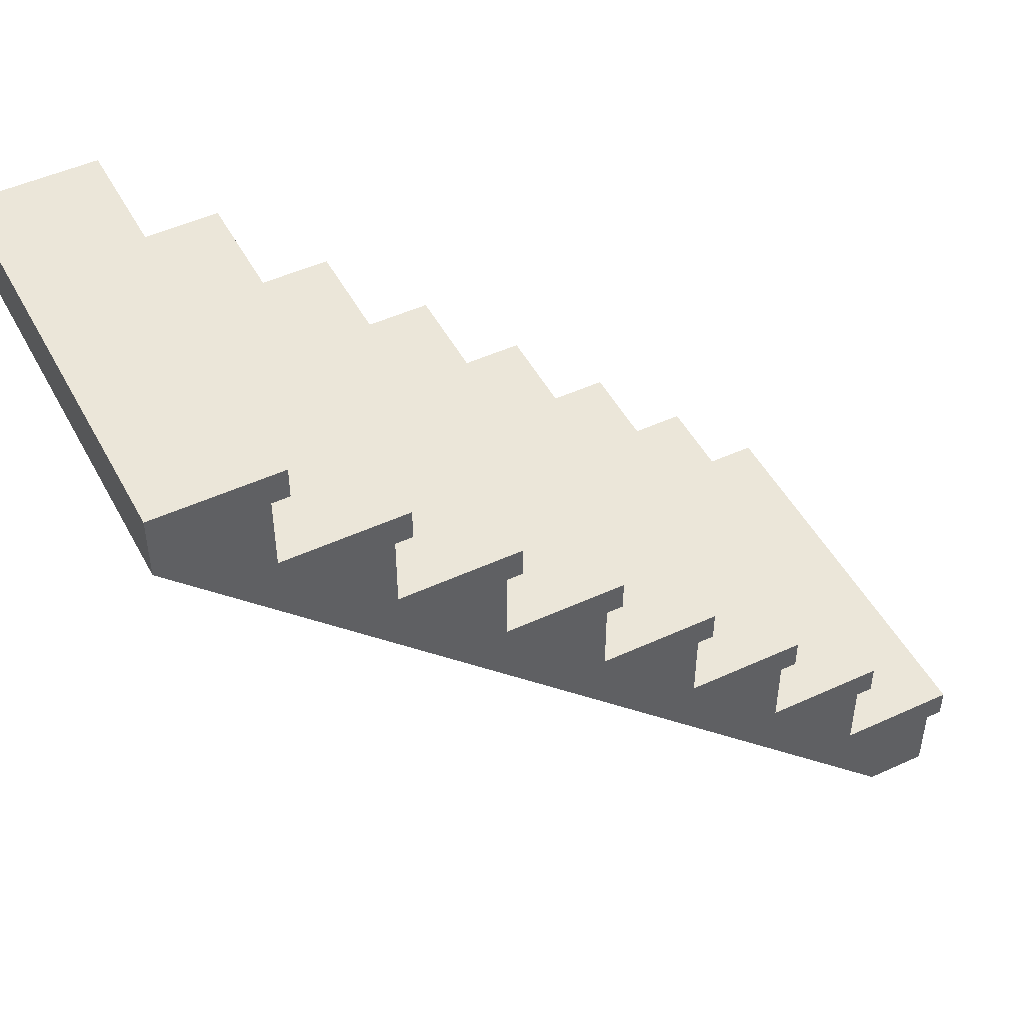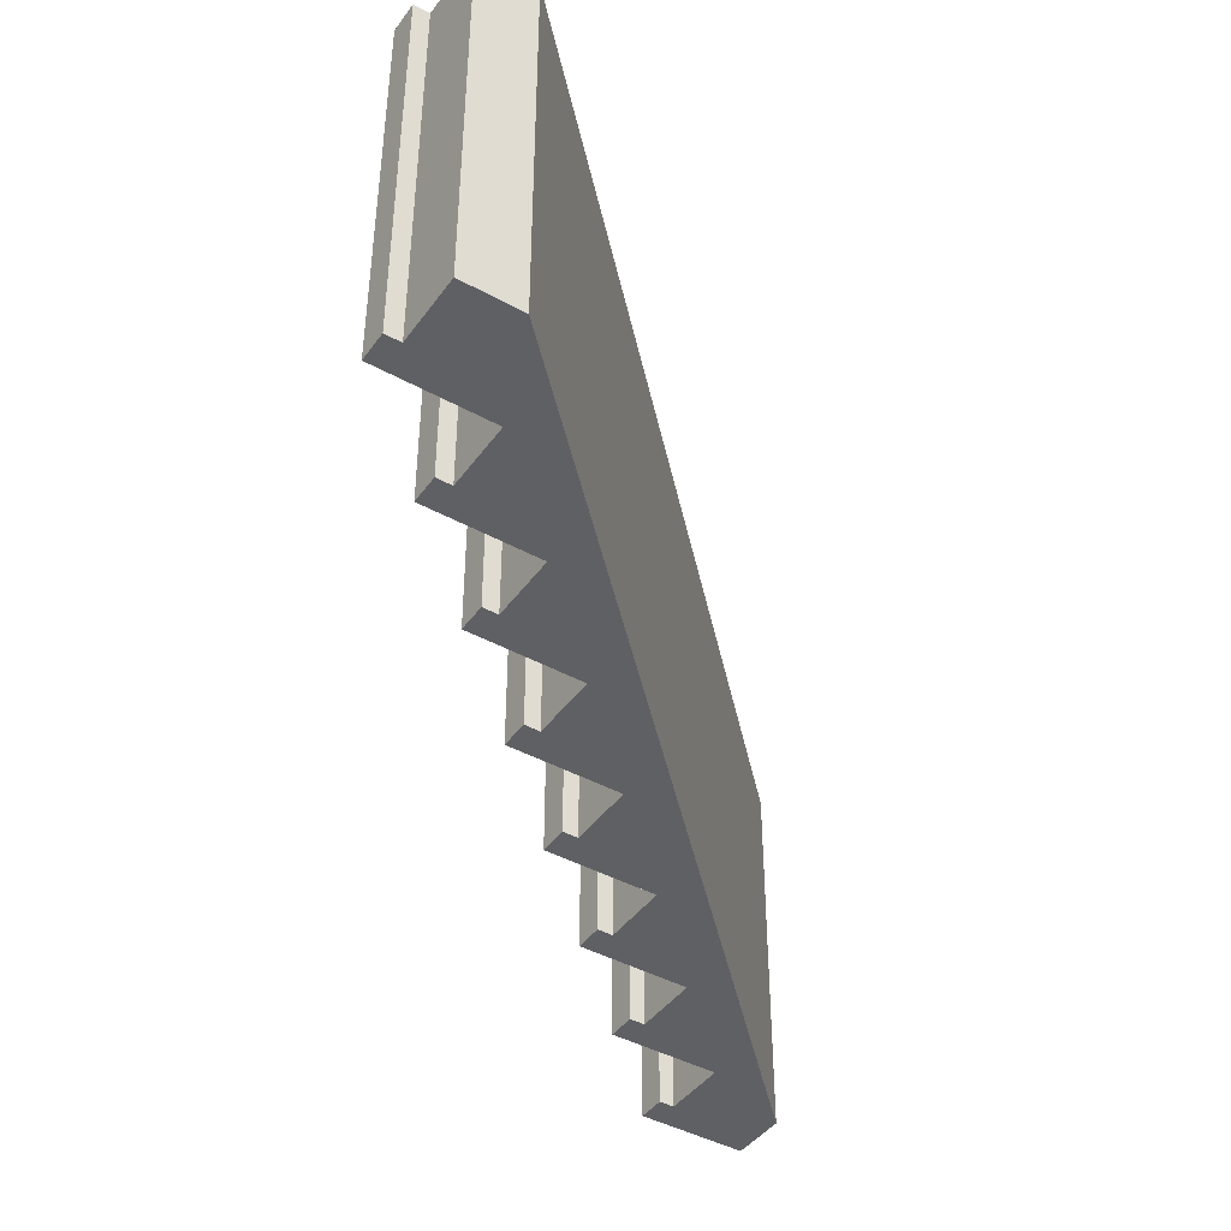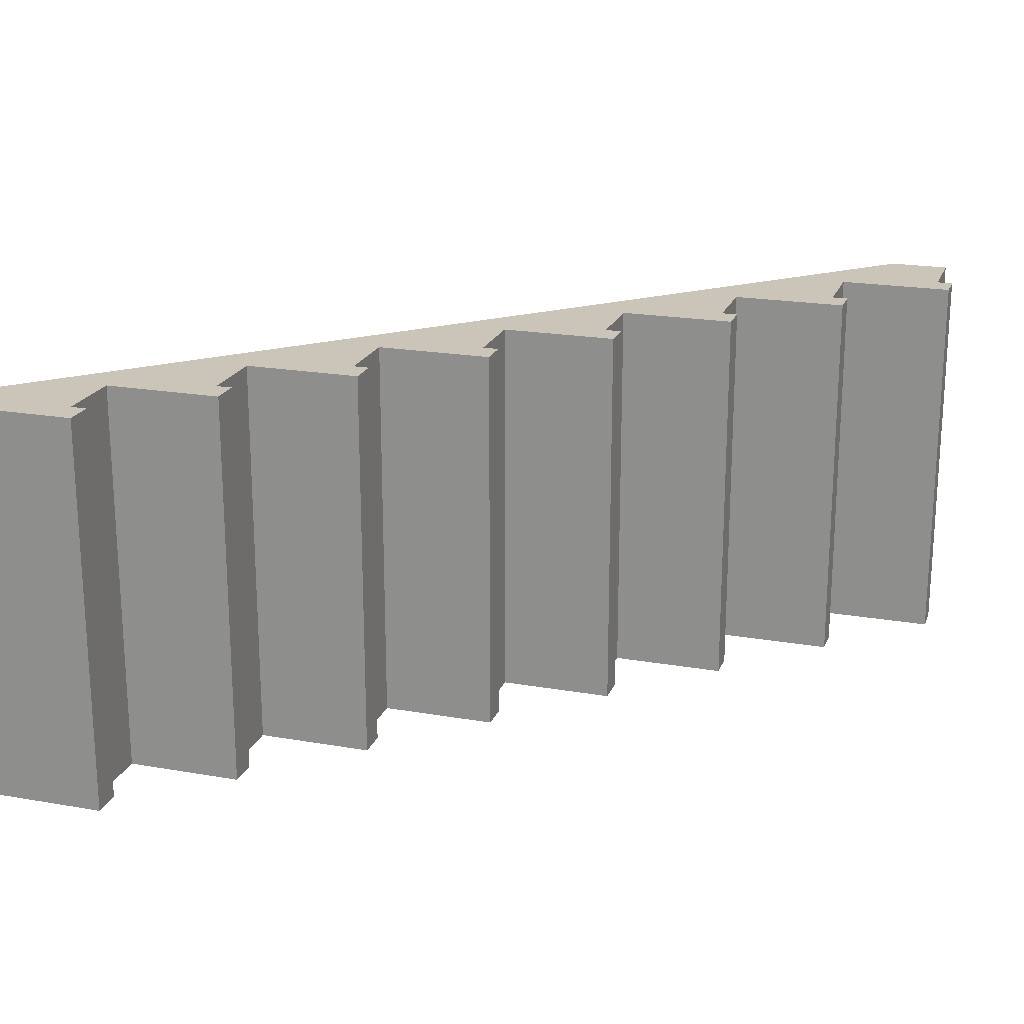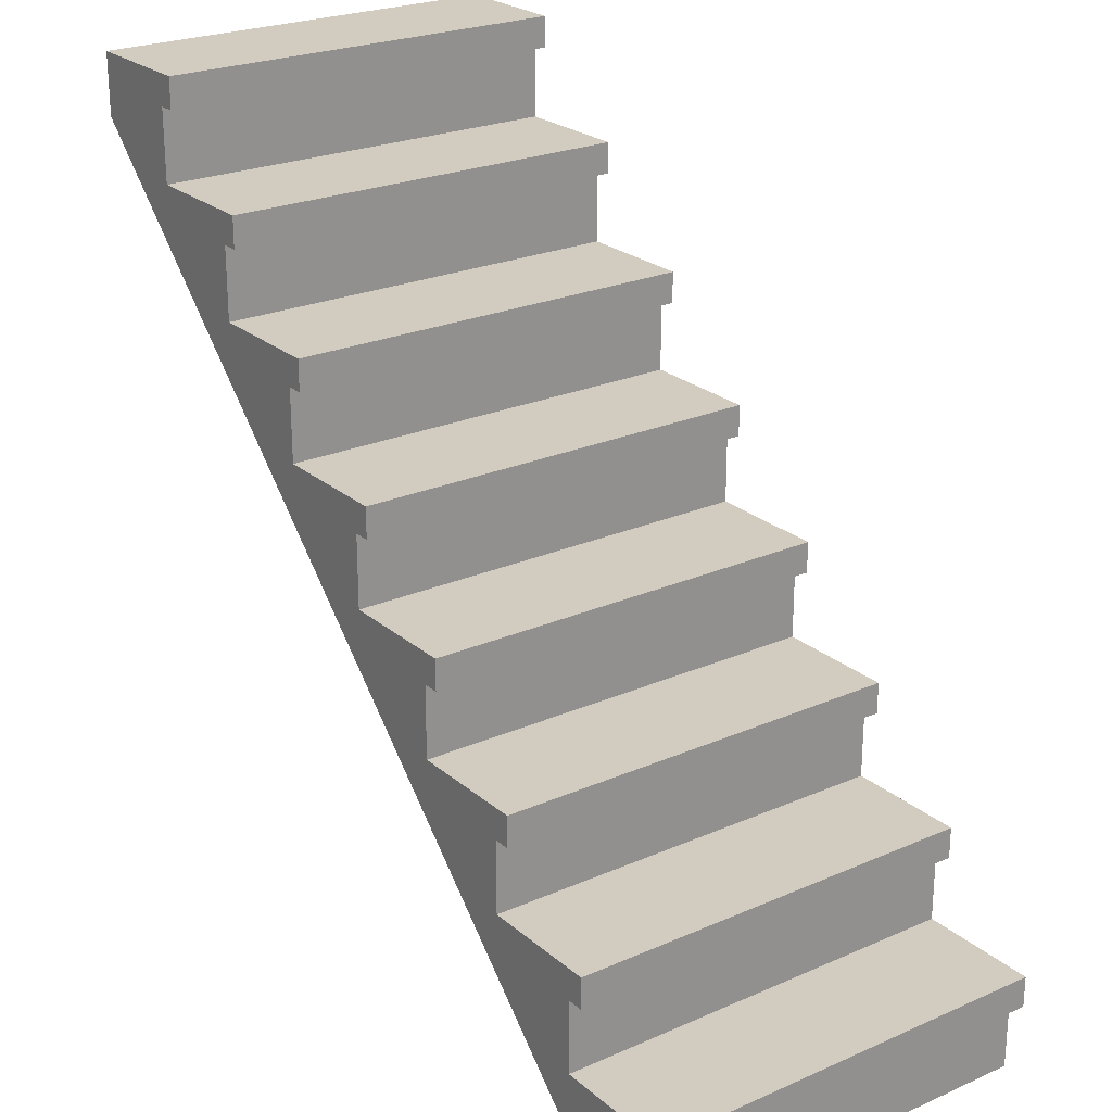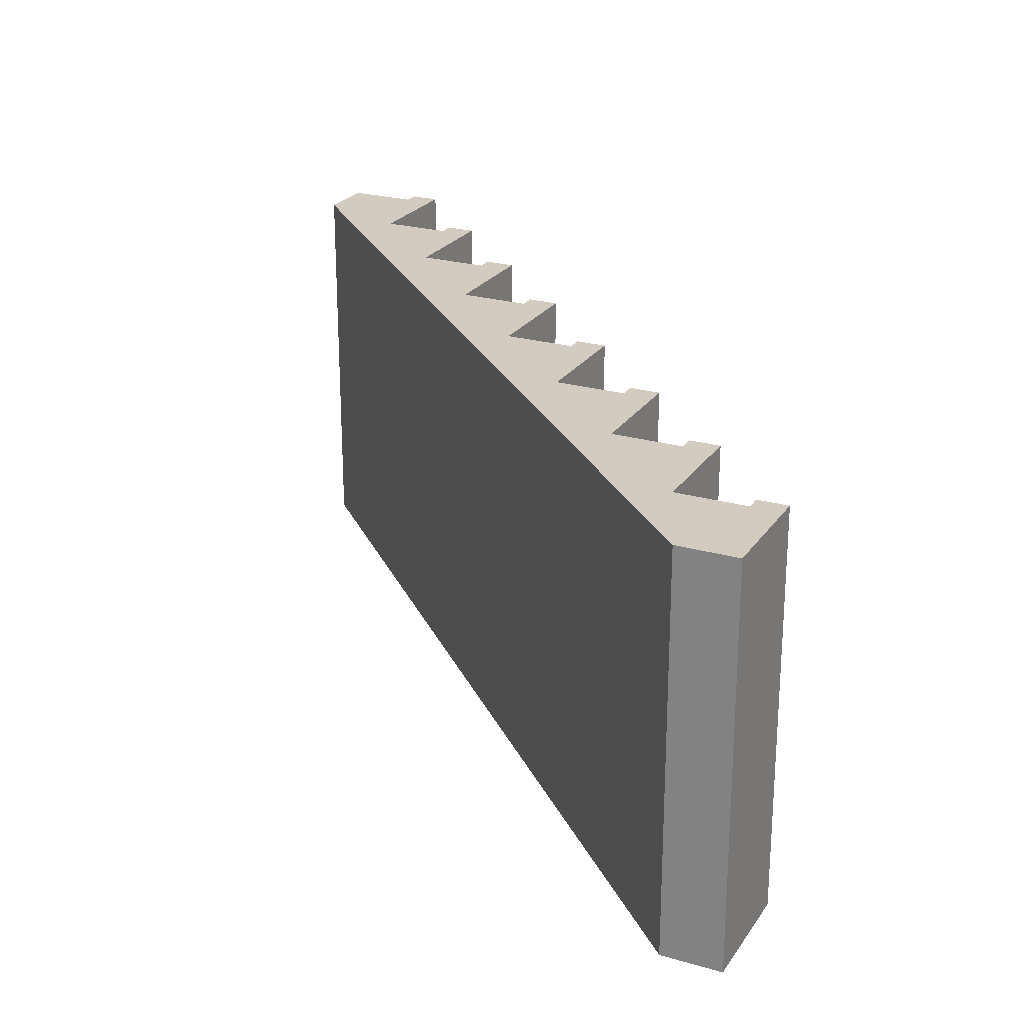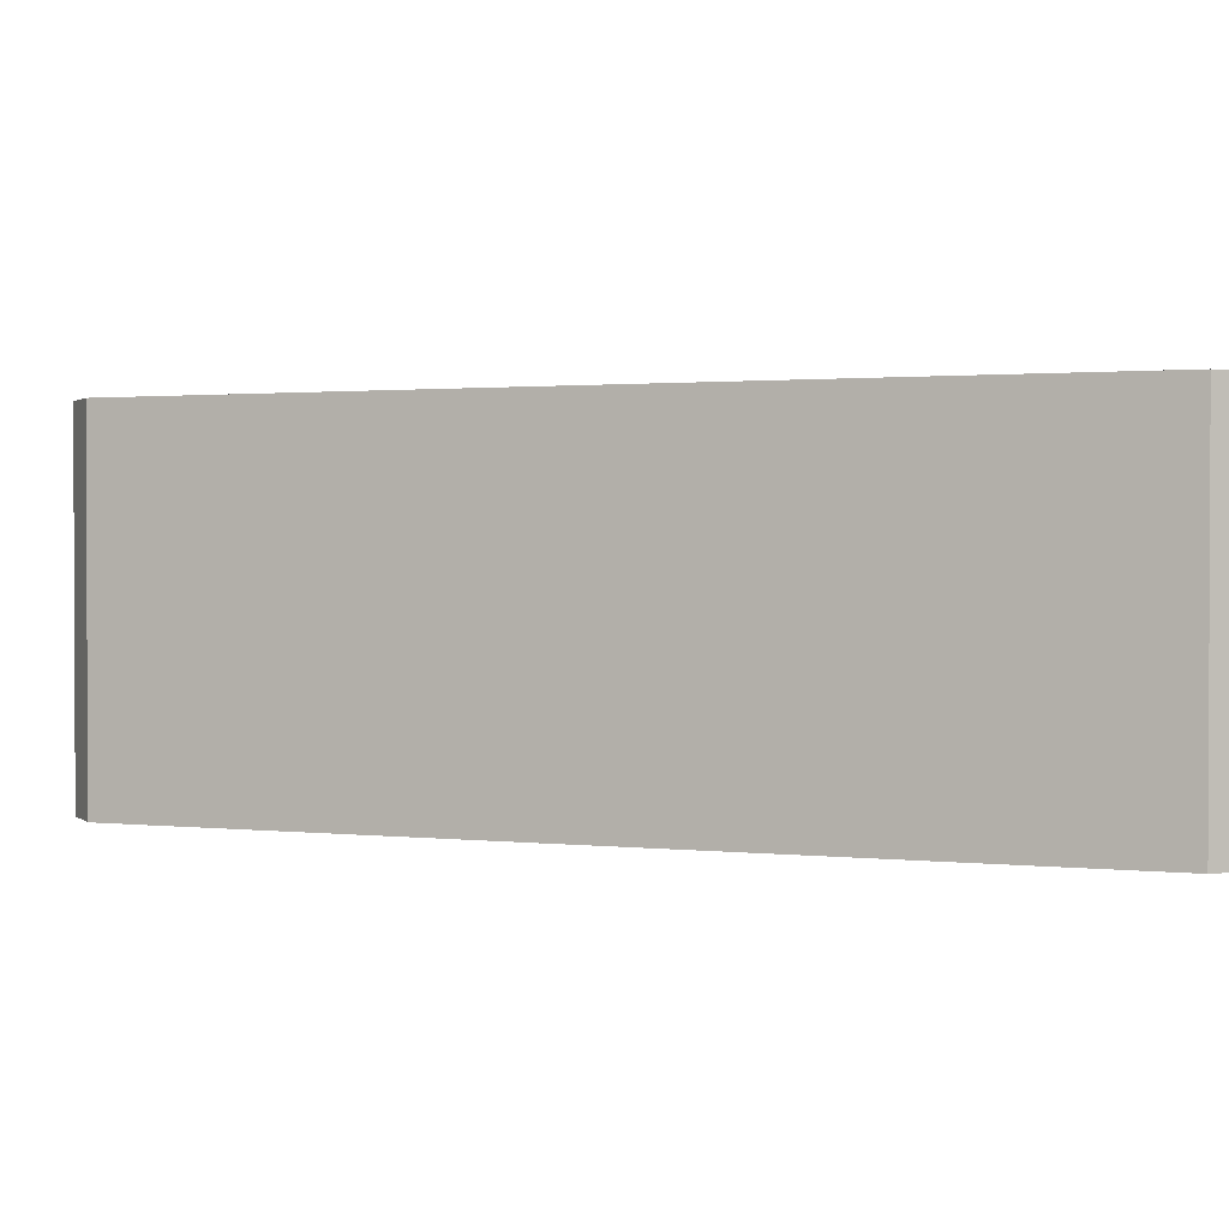
<metadata>
{"format":"obj","ext":"obj","renderer":"f3d","projection":"perspective","resolution":1024,"background":"white","views":[{"elev":48.5,"azim":152.8,"up":"+Y"},{"elev":-43.2,"azim":-33.1,"up":"+Z"},{"elev":20.5,"azim":-162.3,"up":"+Z"},{"elev":24.0,"azim":-126.1,"up":"+Y"},{"elev":24.0,"azim":115.6,"up":"+Z"},{"elev":1.4,"azim":67.3,"up":"+Z"}]}
</metadata>
<code>
g stairsStone
v -0.145 0.4625 -0.25
v -0.145 0.5 -0.25
v -0.145 0.4625 0.25
v -0.145 0.5 0.25
v -0.375 0.2125 0.25
v -0.375 0.2125 -0.25
v -0.395 0.2125 0.25
v -0.395 0.2125 -0.25
v 0.25 0.75 -0.25
v 0.25 0.8375 -0.25
v 0.25 0.75 0.25
v 0.25 0.8375 0.25
v 0.375 0.9625 0.25
v 0.375 0.9625 -0.25
v 0.355 0.9625 0.25
v 0.355 0.9625 -0.25
v 0.375 0.875 -0.25
v 0.375 0.875 0.25
v 0.355 1 -0.25
v 0.355 1 0.25
v -0.25 0.25 -0.25
v -0.25 0.3375 -0.25
v -0.25 0.25 0.25
v -0.25 0.3375 0.25
v -0.425 2.82e-18 0.25
v -0.425 2.82e-18 -0.25
v -0.5 0 0.25
v -0.5 0 -0.25
v -0.125 0.4625 0.25
v -0.125 0.4625 -0.25
v -0.02 0.5875 -0.25
v -0.02 0.625 -0.25
v -0.02 0.5875 0.25
v -0.02 0.625 0.25
v -0.395 0.25 -0.25
v -0.395 0.25 0.25
v 0.125 0.625 -0.25
v 0.125 0.625 0.25
v 2.888e-15 0.5 -0.25
v 2.888e-15 0.5875 -0.25
v 2.888e-15 0.5 0.25
v 2.888e-15 0.5875 0.25
v -0.375 0.125 -0.25
v -0.375 0.125 0.25
v -0.52 0.125 -0.25
v -0.52 0.125 0.25
v 0.5 1 -0.25
v 0.5 0.925 -0.25
v 0.5 1 0.25
v 0.5 0.925 0.25
v -0.125 0.375 -0.25
v -0.125 0.375 0.25
v 0.125 0.7125 -0.25
v 0.125 0.7125 0.25
v 0.23 0.8375 0.25
v 0.23 0.8375 -0.25
v 0.105 0.75 -0.25
v 0.105 0.75 0.25
v 0.23 0.875 -0.25
v 0.23 0.875 0.25
v -0.27 0.3375 0.25
v -0.27 0.3375 -0.25
v -0.52 0.0875 -0.25
v -0.52 0.0875 0.25
v -0.5 0.0875 -0.25
v -0.5 0.0875 0.25
v -0.27 0.375 -0.25
v 0.105 0.7125 -0.25
v -0.27 0.375 0.25
v 0.105 0.7125 0.25
f 3 2 1
f 2 3 4
f 7 6 5
f 6 7 8
f 11 10 9
f 10 11 12
f 15 14 13
f 14 15 16
f 18 14 17
f 14 18 13
f 15 19 16
f 19 15 20
f 23 22 21
f 22 23 24
f 27 26 25
f 26 27 28
f 3 30 29
f 30 3 1
f 33 32 31
f 32 33 34
f 35 23 21
f 23 35 36
f 32 38 37
f 38 32 34
f 7 35 8
f 35 7 36
f 41 40 39
f 40 41 42
f 45 44 43
f 44 45 46
f 49 48 47
f 48 49 50
f 52 30 51
f 30 52 29
f 38 53 37
f 53 38 54
f 55 10 12
f 10 55 56
f 57 11 9
f 11 57 58
f 55 59 56
f 59 55 60
f 61 22 24
f 22 61 62
f 64 45 63
f 45 64 46
f 44 6 43
f 6 44 5
f 59 18 17
f 18 59 60
f 27 65 28
f 65 27 66
f 2 41 39
f 41 2 4
f 33 40 42
f 40 33 31
f 19 49 47
f 49 19 20
f 45 65 63
f 43 65 45
f 26 65 43
f 65 26 28
f 26 43 48
f 48 43 21
f 21 43 6
f 21 6 35
f 35 6 8
f 48 21 51
f 51 21 22
f 51 22 67
f 67 22 62
f 48 51 39
f 39 51 30
f 39 30 2
f 2 30 1
f 48 39 37
f 37 39 40
f 37 40 32
f 32 40 31
f 48 37 9
f 9 37 53
f 9 53 57
f 57 53 68
f 48 9 17
f 17 9 10
f 17 10 59
f 59 10 56
f 48 17 14
f 48 14 47
f 47 14 19
f 19 14 16
f 64 65 66
f 65 64 63
f 25 66 27
f 66 25 44
f 44 25 50
f 66 44 46
f 44 50 23
f 44 23 5
f 5 23 36
f 23 50 52
f 23 52 24
f 24 52 69
f 52 50 41
f 52 41 29
f 29 41 4
f 41 50 38
f 41 38 42
f 42 38 34
f 38 50 11
f 38 11 54
f 54 11 58
f 58 70 54
f 34 33 42
f 4 3 29
f 69 61 24
f 11 50 18
f 11 18 12
f 12 18 60
f 18 50 13
f 13 50 49
f 13 49 20
f 20 15 13
f 60 55 12
f 36 7 5
f 46 64 66
f 61 67 62
f 67 61 69
f 48 25 26
f 25 48 50
f 67 52 51
f 52 67 69
f 70 53 54
f 53 70 68
f 70 57 68
f 57 70 58

</code>
